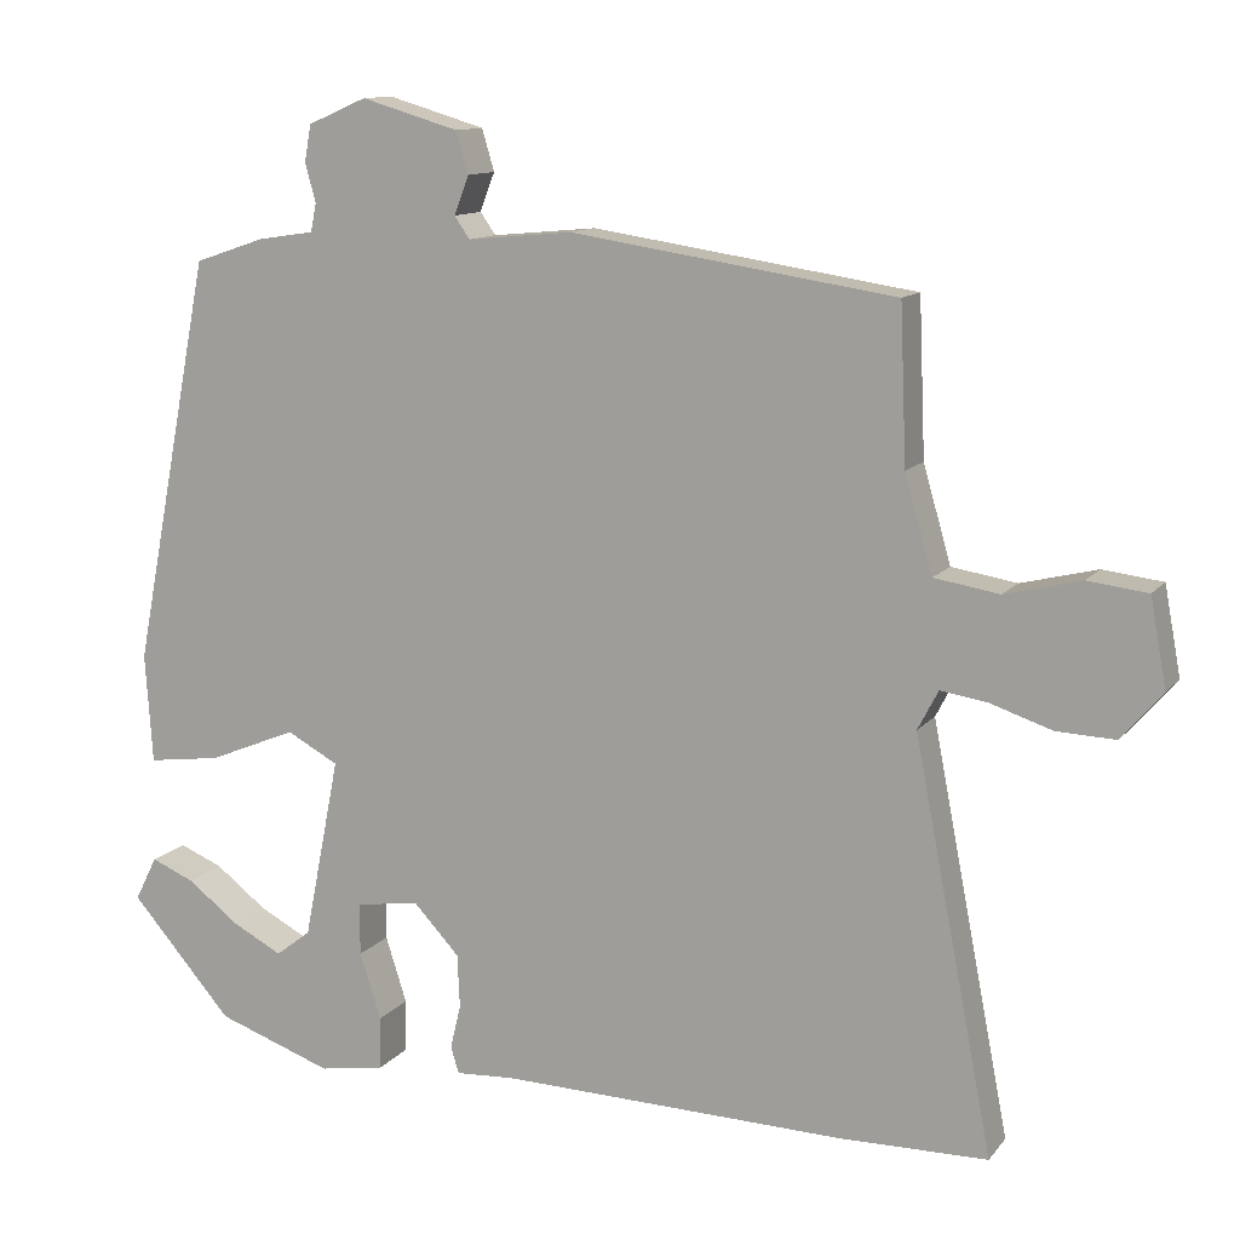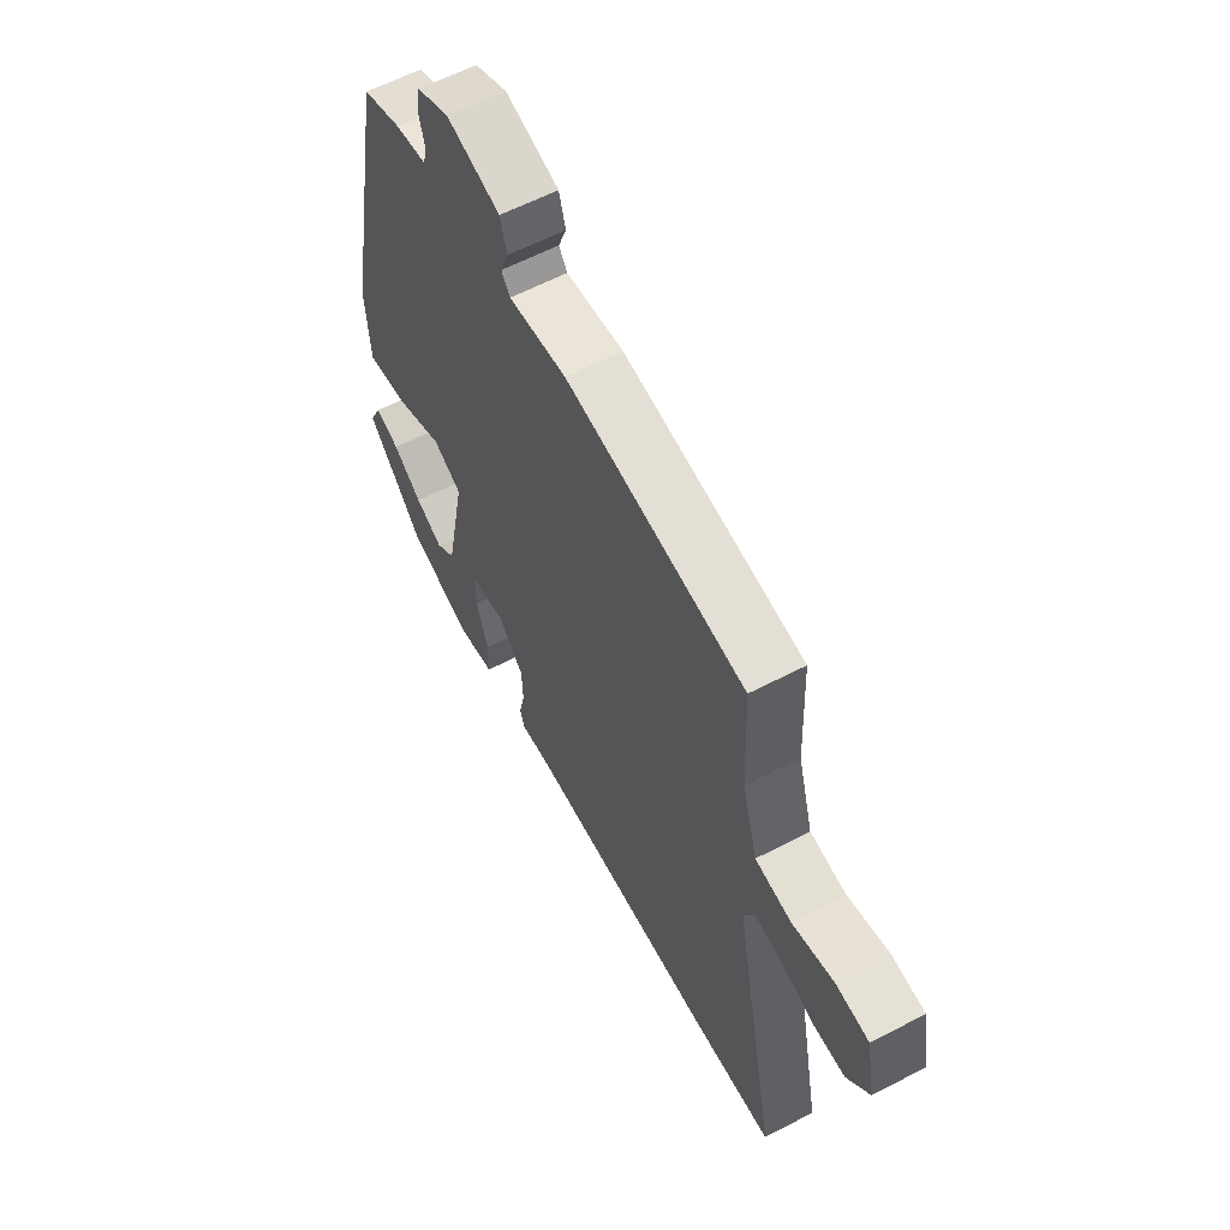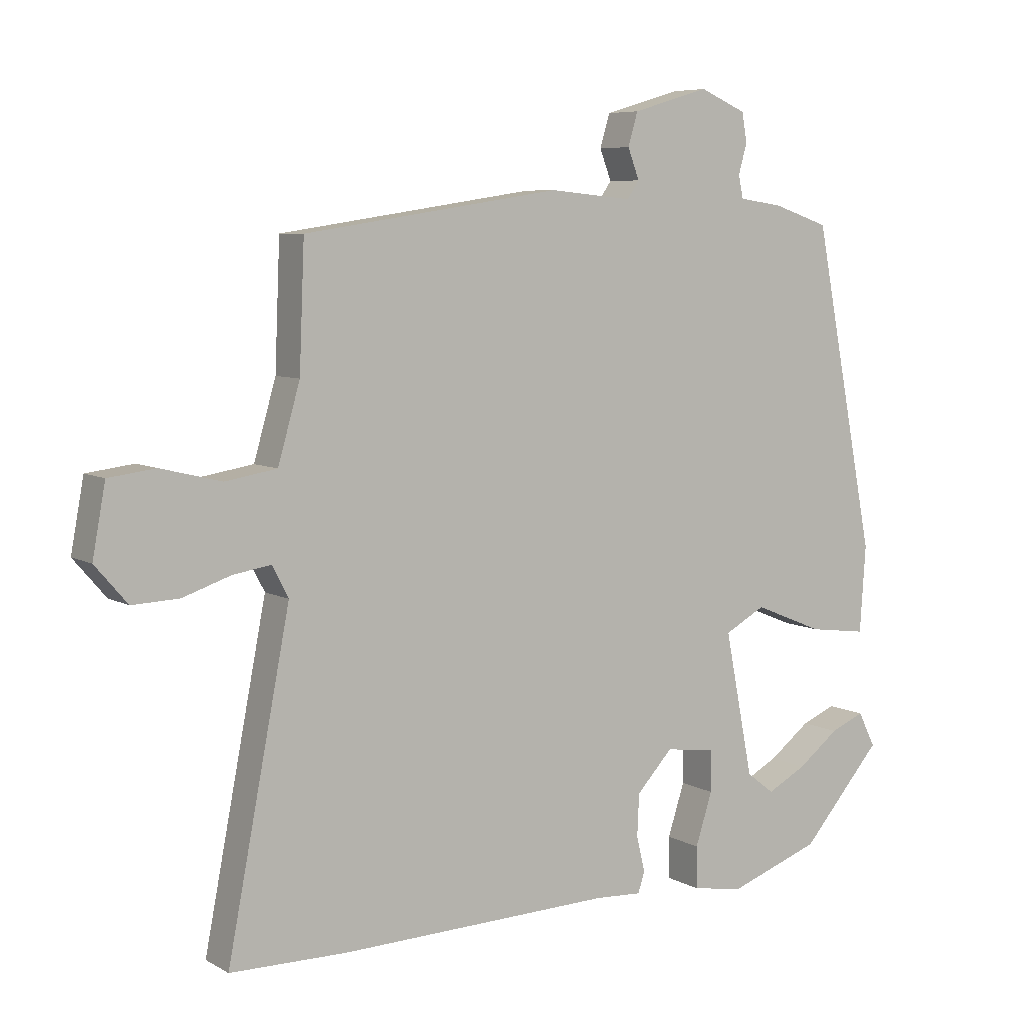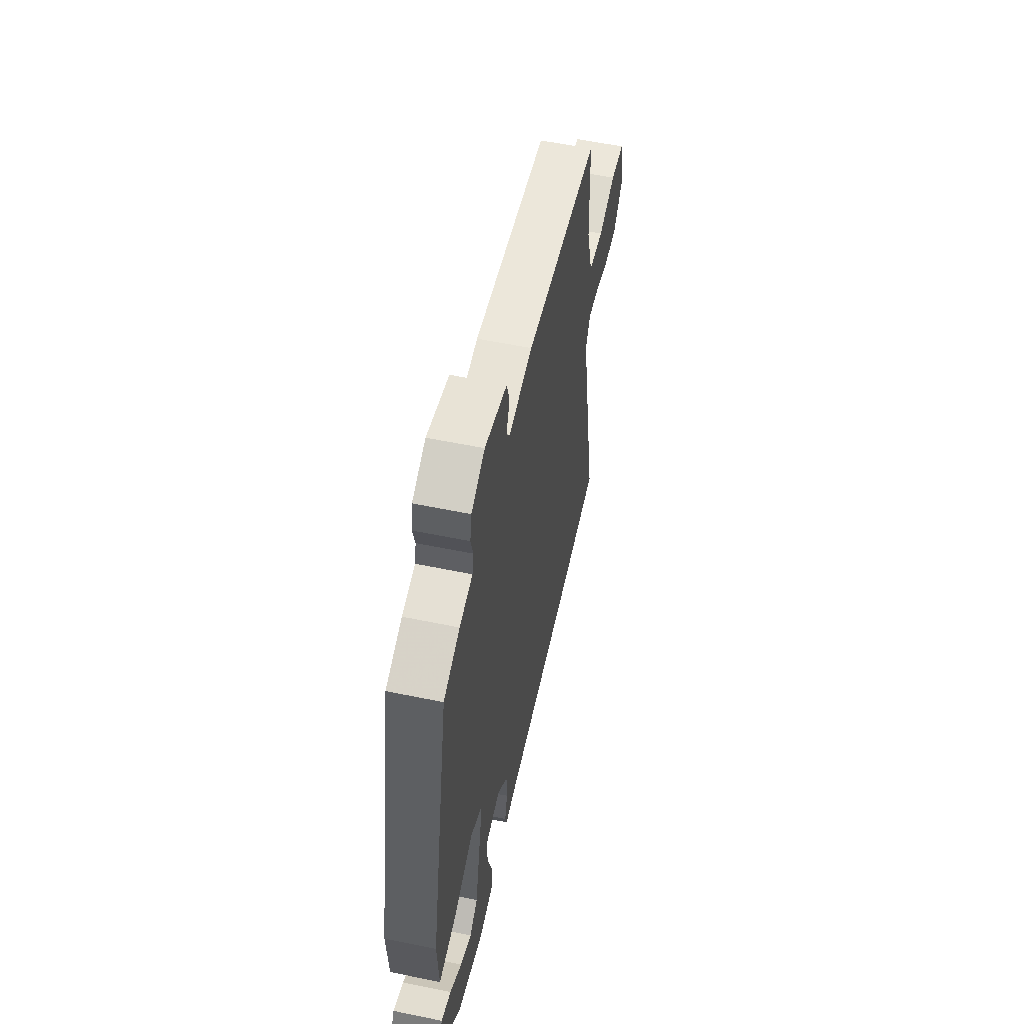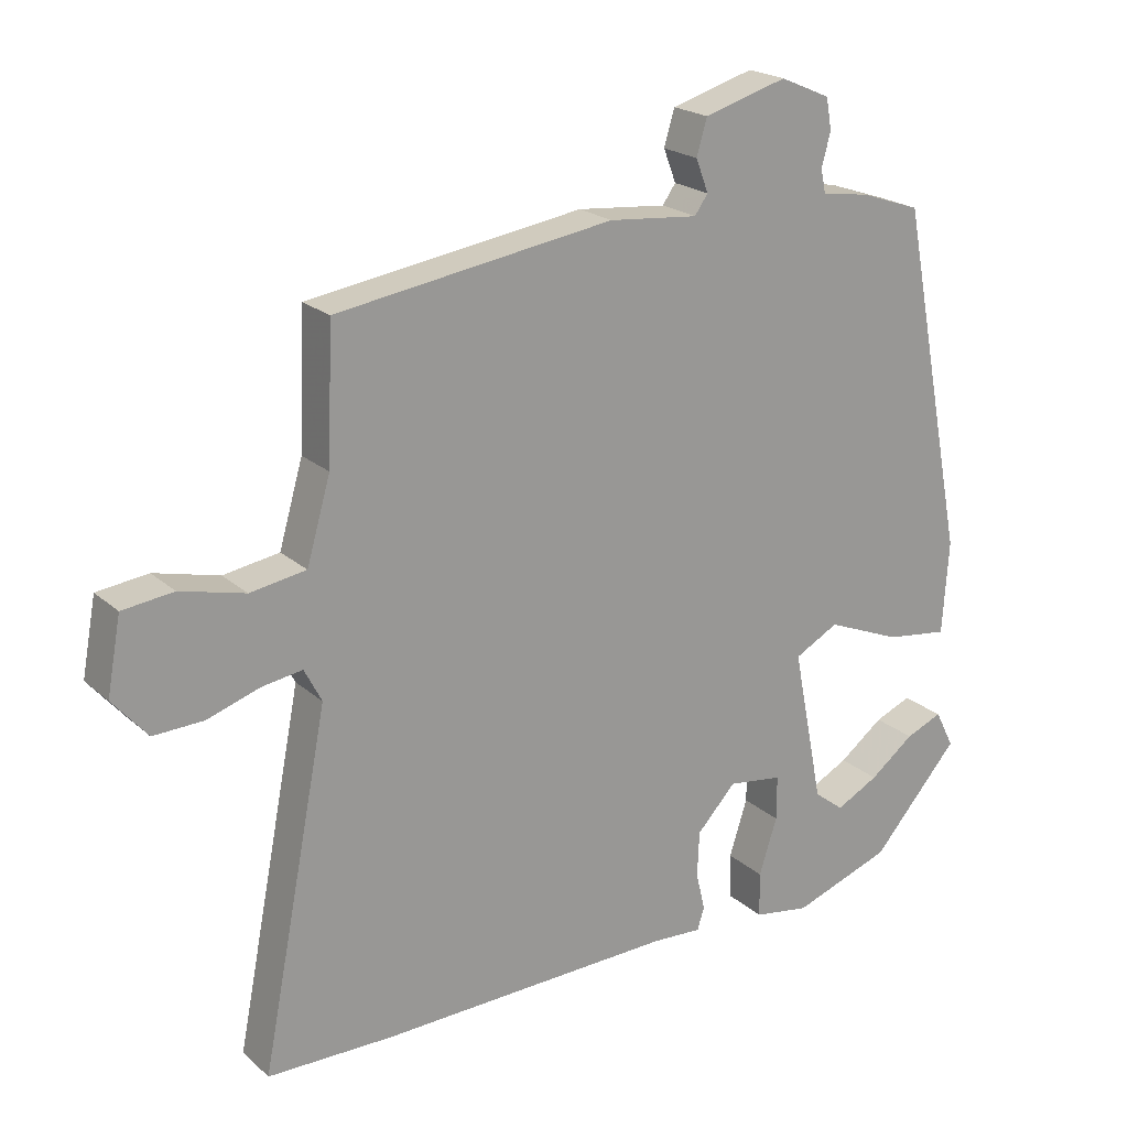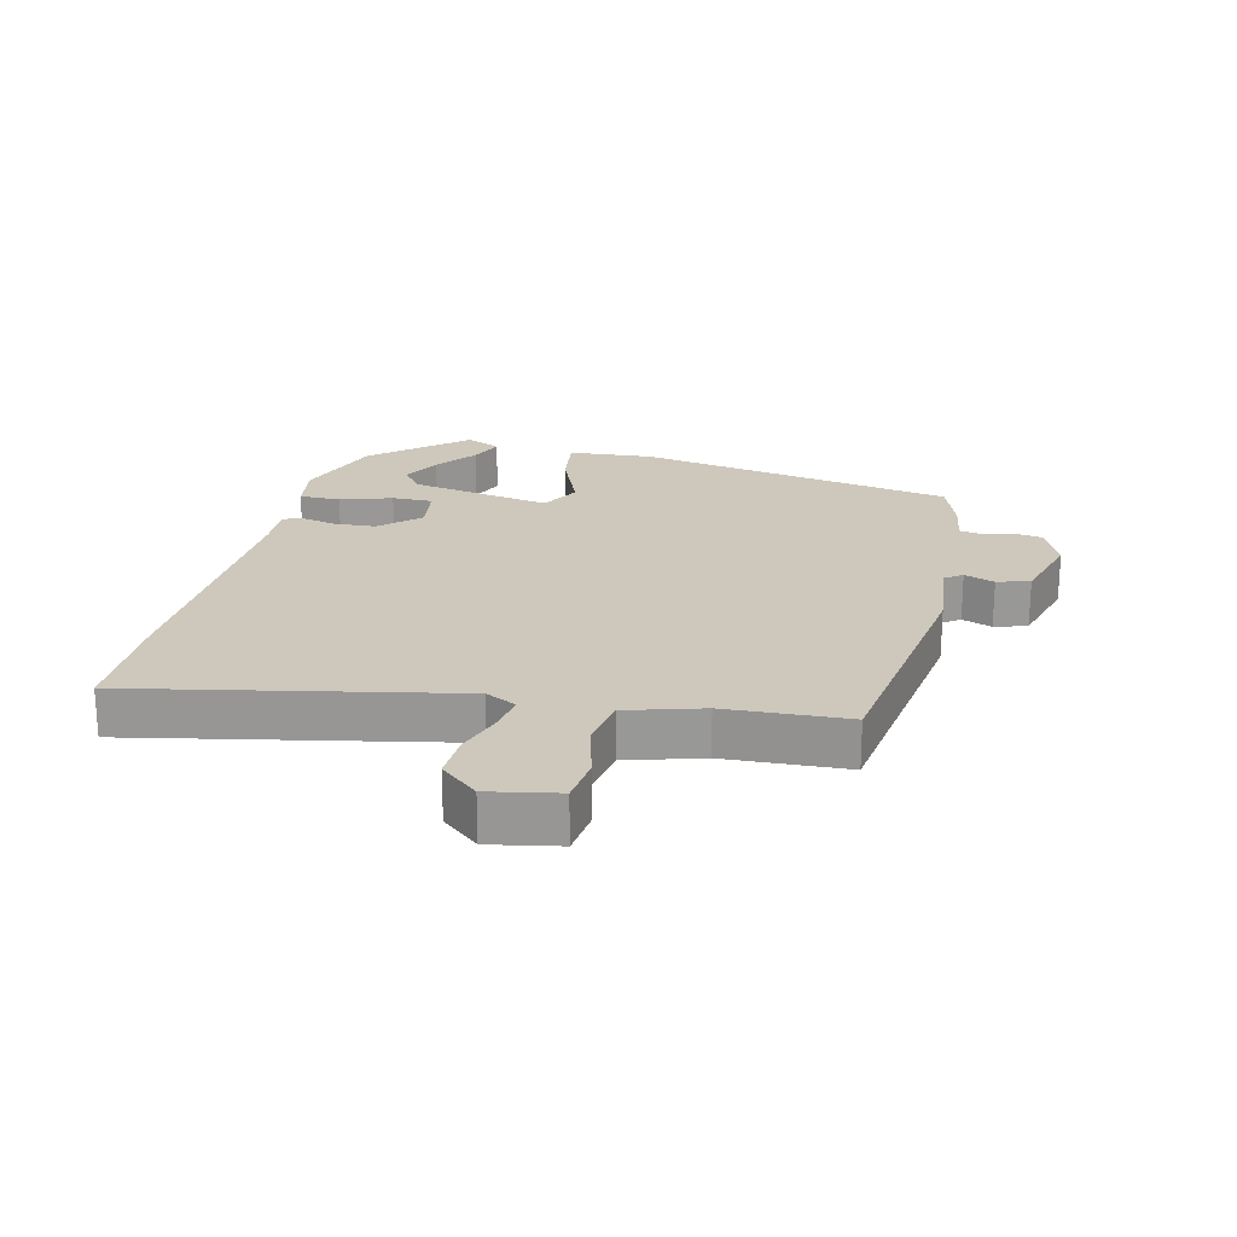
<metadata>
{"format":"obj","ext":"obj","renderer":"f3d","projection":"perspective","resolution":1024,"background":"white","views":[{"elev":11.8,"azim":-157.0,"up":"+Z"},{"elev":59.6,"azim":-118.2,"up":"+Z"},{"elev":6.8,"azim":-32.9,"up":"+Z"},{"elev":56.6,"azim":102.2,"up":"+Z"},{"elev":21.0,"azim":-33.5,"up":"+Z"},{"elev":21.8,"azim":-77.0,"up":"+Y"}]}
</metadata>
<code>
v 0.409 0.07 0.496
v 0.506 0.07 -0.003
v 0.497 0.07 -0.137
v 0.407 0.07 -0.125
v 0.299 0.07 -0.081
v 0.236 0.07 -0.115
v 0.28 0.07 -0.338
v 0.323 0.07 -0.371
v 0.384 0.07 -0.339
v 0.448 0.07 -0.29
v 0.501 0.07 -0.268
v 0.528 0.07 -0.322
v 0.403 0.07 -0.465
v 0.261 0.07 -0.515
v 0.181 0.07 -0.502
v 0.18 0.07 -0.437
v 0.206 0.07 -0.356
v 0.206 0.07 -0.292
v 0.128 0.07 -0.281
v 0.072 0.07 -0.341
v 0.069 0.07 -0.406
v 0.082 0.07 -0.461
v 0.072 0.07 -0.493
v 0 0.07 -0.489
v -0.424 0.07 -0.501
v -0.605 0.07 -0.499
v -0.508 0.07 0
v -0.533 0.07 0.048
v -0.591 0.07 0.039
v -0.666 0.07 0.014
v -0.738 0.07 0.011
v -0.788 0.07 0.069
v -0.768 0.07 0.177
v -0.695 0.07 0.186
v -0.602 0.07 0.163
v -0.522 0.07 0.176
v -0.488 0.07 0.294
v -0.48 0.07 0.485
v -0.083 0.07 0.545
v 0.045 0.07 0.533
v 0.064 0.07 0.56
v 0.046 0.07 0.607
v 0.061 0.07 0.658
v 0.18 0.07 0.693
v 0.252 0.07 0.662
v 0.26 0.07 0.617
v 0.247 0.07 0.57
v 0.254 0.07 0.535
v 0.323 0.07 0.525
v 0.409 0 0.496
v 0.506 0 -0.003
v 0.497 0 -0.137
v 0.407 0 -0.125
v 0.299 0 -0.081
v 0.236 0 -0.115
v 0.28 0 -0.338
v 0.323 0 -0.371
v 0.384 0 -0.339
v 0.448 0 -0.29
v 0.501 0 -0.268
v 0.528 0 -0.322
v 0.403 0 -0.465
v 0.261 0 -0.515
v 0.181 0 -0.502
v 0.18 0 -0.437
v 0.206 0 -0.356
v 0.206 0 -0.292
v 0.128 0 -0.281
v 0.072 0 -0.341
v 0.069 0 -0.406
v 0.082 0 -0.461
v 0.072 0 -0.493
v 0 0 -0.489
v -0.424 0 -0.501
v -0.605 0 -0.499
v -0.508 0 0
v -0.533 0 0.048
v -0.591 0 0.039
v -0.666 0 0.014
v -0.738 0 0.011
v -0.788 0 0.069
v -0.768 0 0.177
v -0.695 0 0.186
v -0.602 0 0.163
v -0.522 0 0.176
v -0.488 0 0.294
v -0.48 0 0.485
v -0.083 0 0.545
v 0.045 0 0.533
v 0.064 0 0.56
v 0.046 0 0.607
v 0.061 0 0.658
v 0.18 0 0.693
v 0.252 0 0.662
v 0.26 0 0.617
v 0.247 0 0.57
v 0.254 0 0.535
v 0.323 0 0.525
f 3 4 5
f 2 3 5
f 1 2 5
f 49 1 5
f 48 49 5
f 47 48 5 6
f 45 46 47
f 44 45 47
f 43 44 47
f 42 43 47
f 41 42 47
f 40 41 47 6
f 40 6 7
f 39 40 7
f 38 39 7
f 37 38 7
f 36 37 7
f 33 34 35
f 32 33 35
f 31 32 35
f 30 31 35
f 29 30 35
f 28 29 35 36
f 27 28 36
f 24 25 26 27
f 24 27 36
f 23 24 36
f 22 23 36
f 21 22 36
f 20 21 36
f 19 20 36
f 18 19 36
f 15 16 17
f 14 15 17
f 13 14 17
f 13 17 18
f 11 12 13
f 10 11 13
f 9 10 13
f 8 9 13
f 8 13 18
f 7 8 18
f 7 18 36
f 54 53 52
f 54 52 51
f 54 51 50
f 54 50 98
f 54 98 97
f 55 54 97 96
f 96 95 94
f 96 94 93
f 96 93 92
f 96 92 91
f 96 91 90
f 55 96 90 89
f 56 55 89
f 56 89 88
f 56 88 87
f 56 87 86
f 56 86 85
f 84 83 82
f 84 82 81
f 84 81 80
f 84 80 79
f 84 79 78
f 85 84 78 77
f 85 77 76
f 76 75 74 73
f 85 76 73
f 85 73 72
f 85 72 71
f 85 71 70
f 85 70 69
f 85 69 68
f 85 68 67
f 66 65 64
f 66 64 63
f 66 63 62
f 67 66 62
f 62 61 60
f 62 60 59
f 62 59 58
f 62 58 57
f 67 62 57
f 67 57 56
f 85 67 56
f 1 50 51 2
f 2 51 52 3
f 3 52 53 4
f 4 53 54 5
f 5 54 55 6
f 6 55 56 7
f 7 56 57 8
f 8 57 58 9
f 9 58 59 10
f 10 59 60 11
f 11 60 61 12
f 12 61 62 13
f 13 62 63 14
f 14 63 64 15
f 15 64 65 16
f 16 65 66 17
f 17 66 67 18
f 18 67 68 19
f 19 68 69 20
f 20 69 70 21
f 21 70 71 22
f 22 71 72 23
f 23 72 73 24
f 24 73 74 25
f 25 74 75 26
f 26 75 76 27
f 27 76 77 28
f 28 77 78 29
f 29 78 79 30
f 30 79 80 31
f 31 80 81 32
f 32 81 82 33
f 33 82 83 34
f 34 83 84 35
f 35 84 85 36
f 36 85 86 37
f 37 86 87 38
f 38 87 88 39
f 39 88 89 40
f 40 89 90 41
f 41 90 91 42
f 42 91 92 43
f 43 92 93 44
f 44 93 94 45
f 45 94 95 46
f 46 95 96 47
f 47 96 97 48
f 48 97 98 49
f 49 98 50 1

</code>
